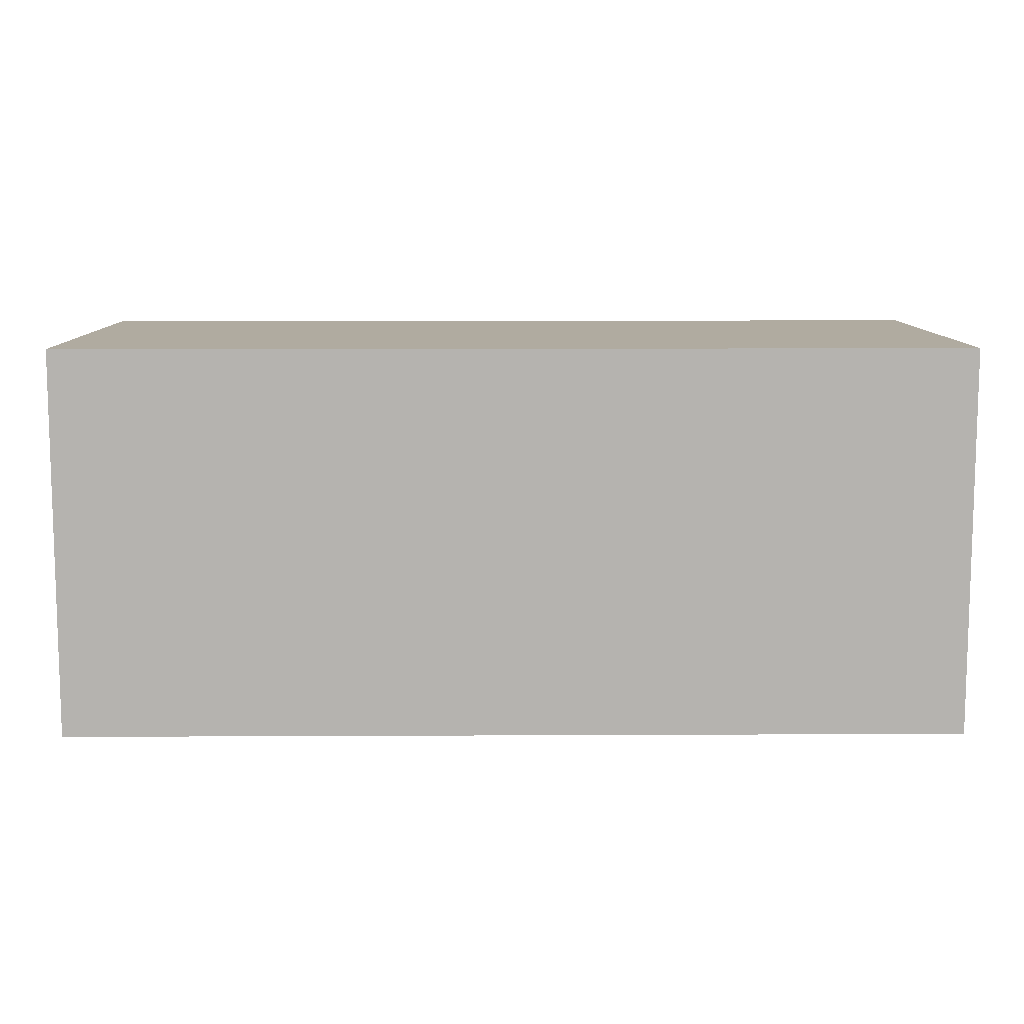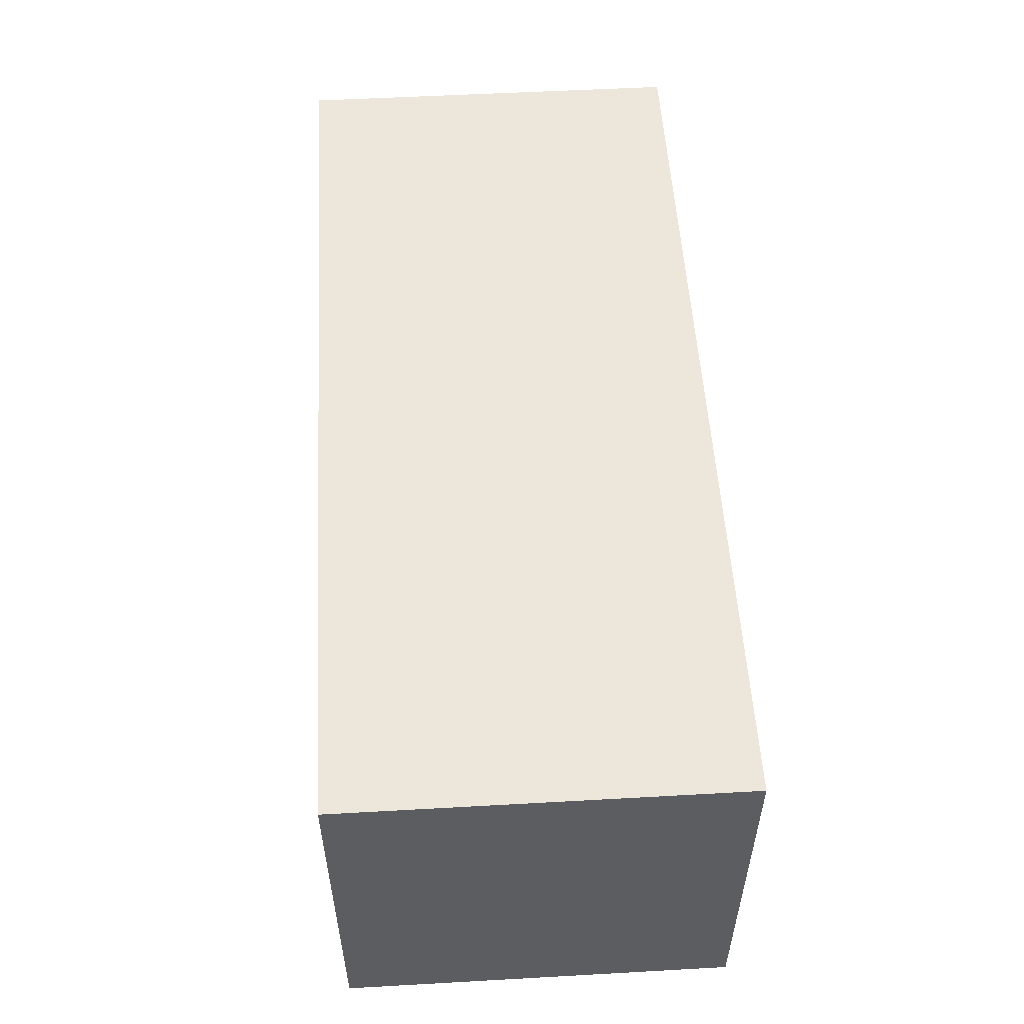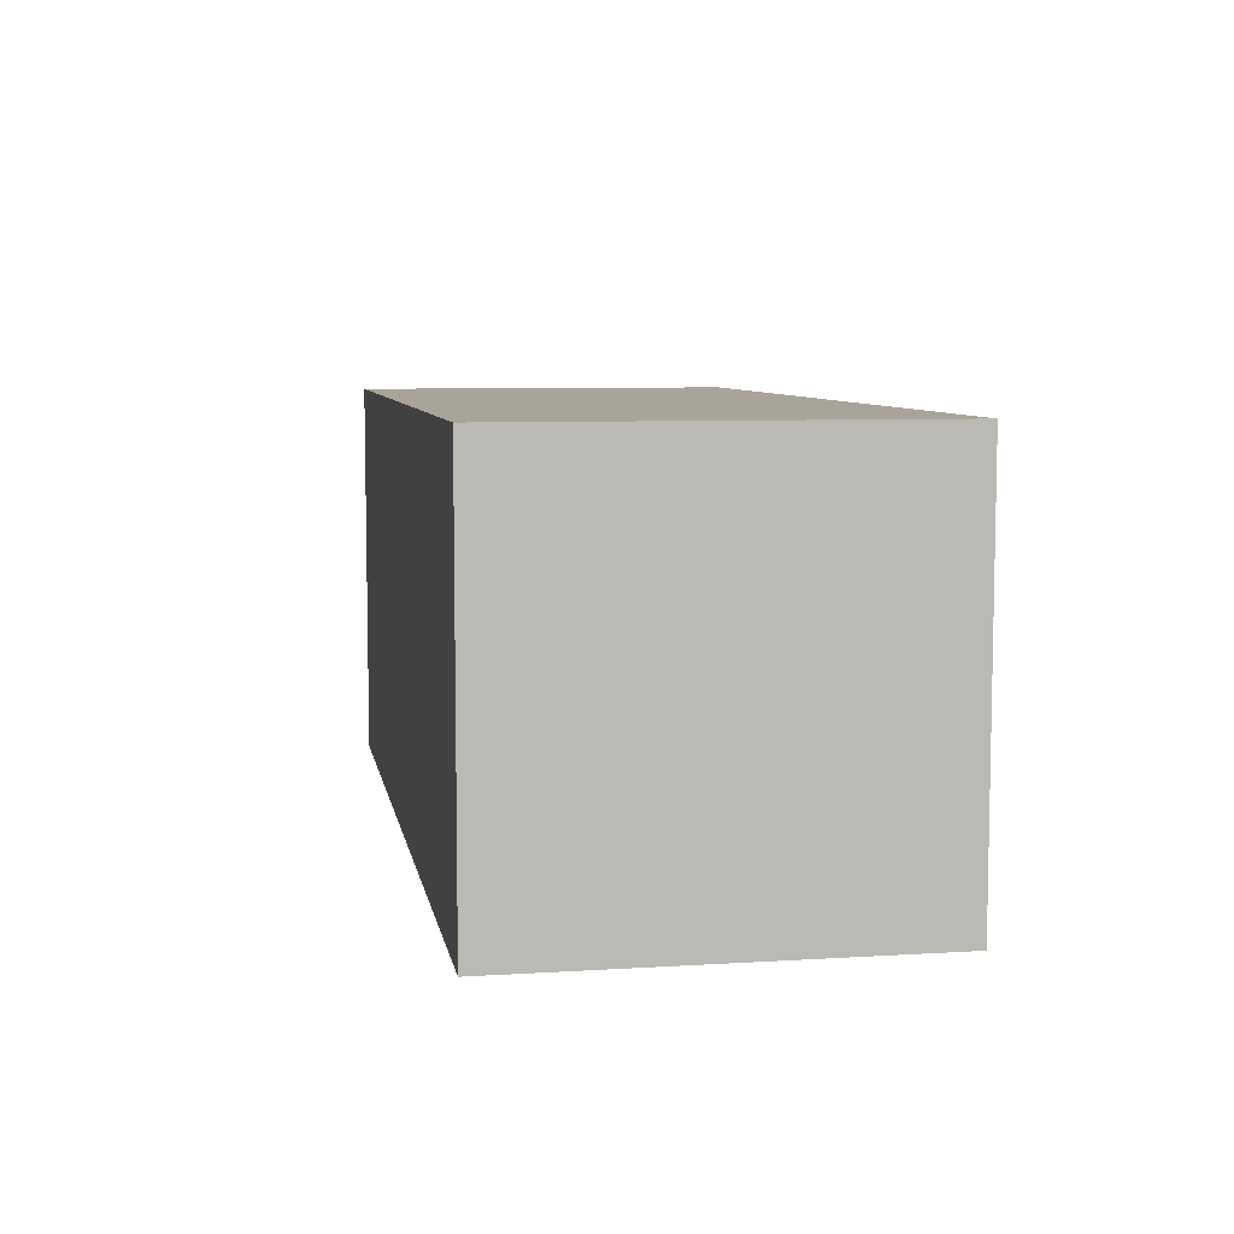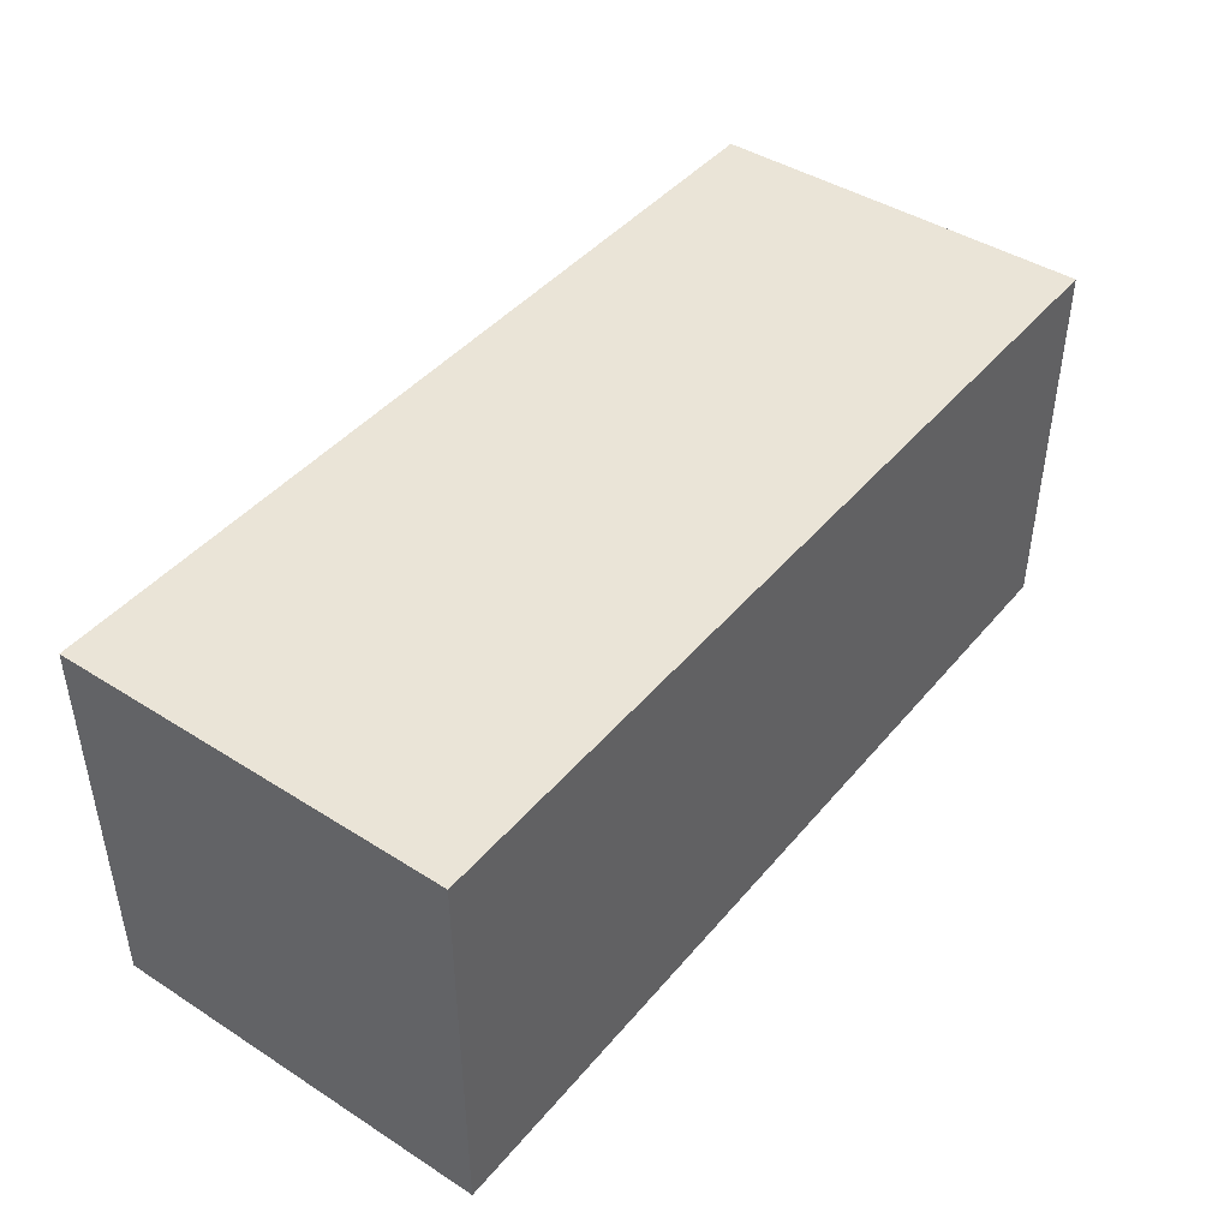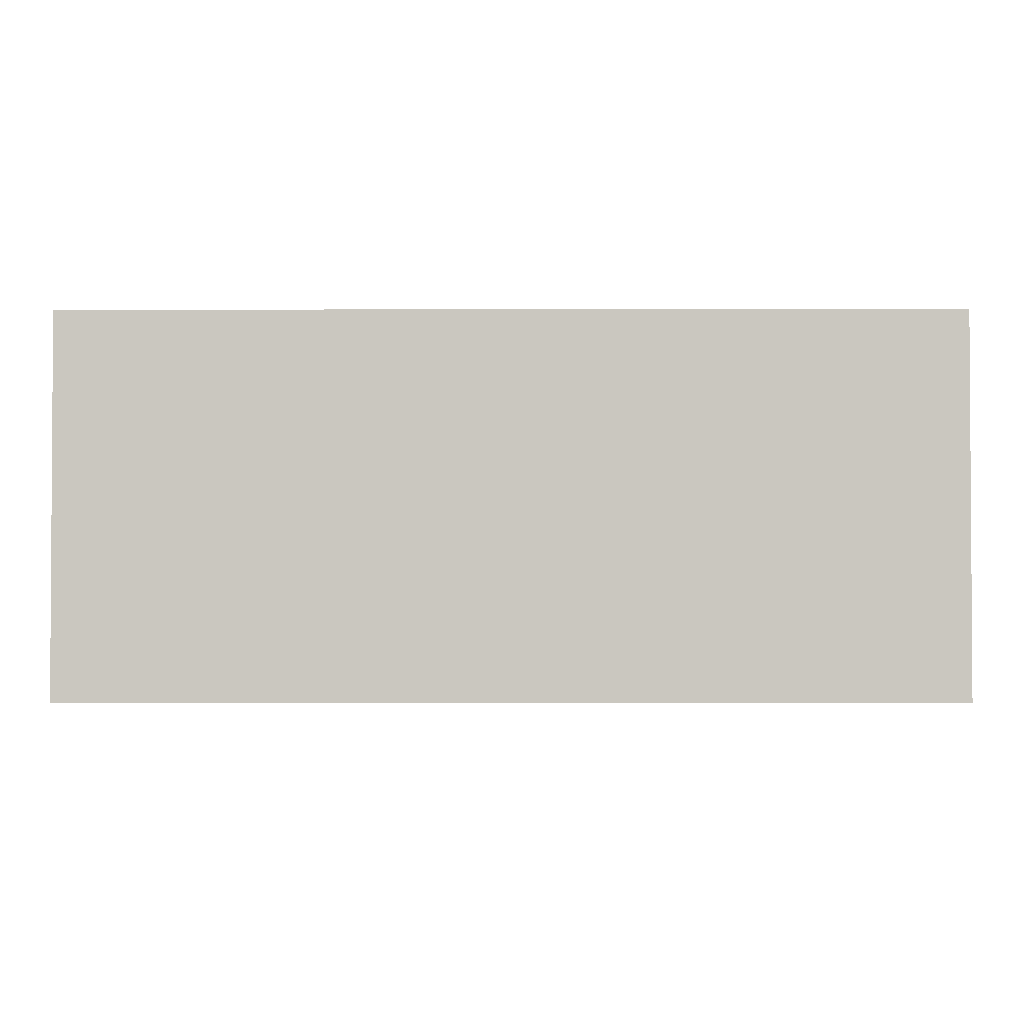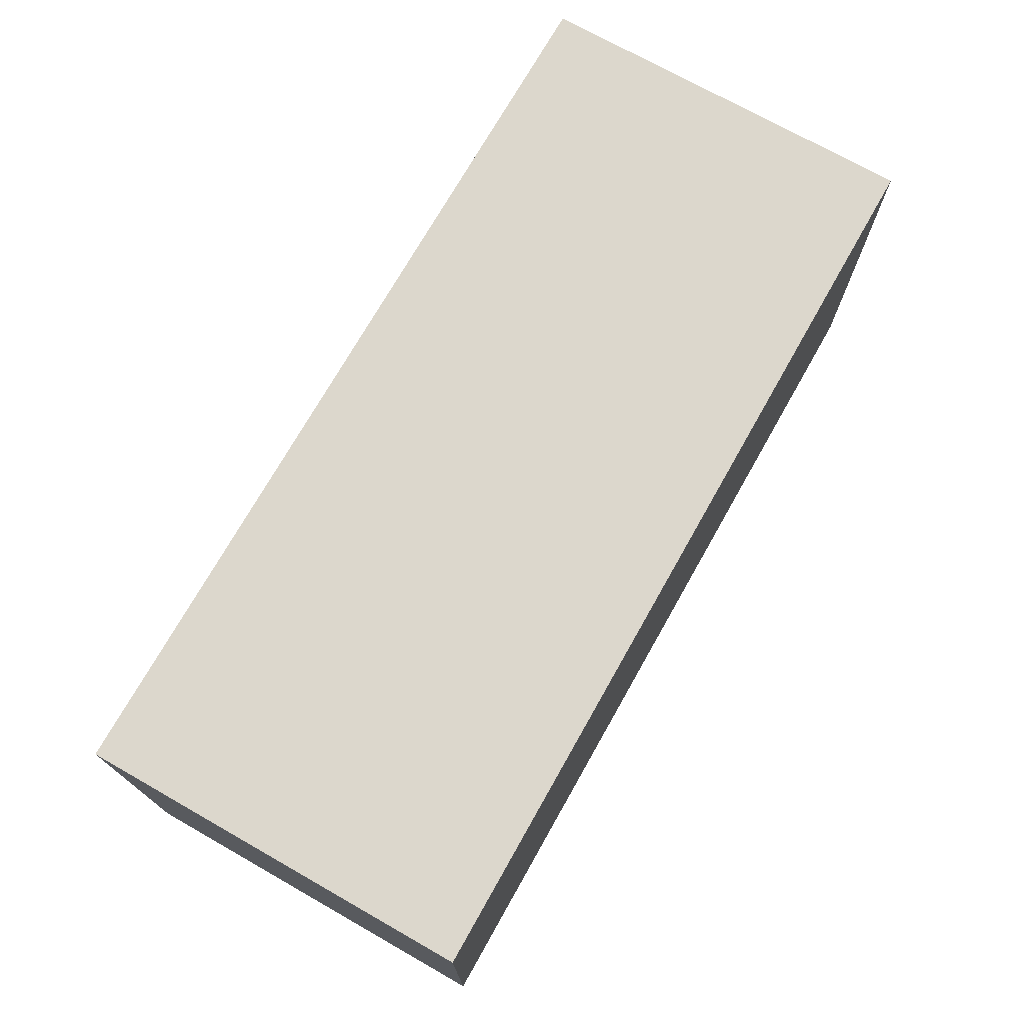
<metadata>
{"format":"obj","ext":"obj","renderer":"f3d","projection":"perspective","resolution":1024,"background":"white","views":[{"elev":9.8,"azim":-0.7,"up":"+Y"},{"elev":53.9,"azim":86.6,"up":"+Y"},{"elev":7.2,"azim":-100.1,"up":"+Z"},{"elev":43.7,"azim":-53.2,"up":"+Y"},{"elev":-1.9,"azim":0.5,"up":"+Y"},{"elev":72.8,"azim":-60.5,"up":"+Z"}]}
</metadata>
<code>
v 1.658 2.395 -0.3301
v 1.588 2.395 -0.3301
v 1.588 2.365 -0.3301
v 1.658 2.365 -0.3301
v 1.588 2.365 -0.3601
v 1.588 2.395 -0.3601
v 1.658 2.395 -0.3601
v 1.658 2.365 -0.3601
v 1.588 2.365 -0.3301
v 1.588 2.365 -0.3601
v 1.658 2.365 -0.3601
v 1.658 2.365 -0.3301
v 1.658 2.395 -0.3601
v 1.588 2.395 -0.3601
v 1.588 2.395 -0.3301
v 1.658 2.395 -0.3301
v 1.658 2.365 -0.3601
v 1.658 2.395 -0.3601
v 1.658 2.395 -0.3301
v 1.658 2.365 -0.3301
v 1.588 2.395 -0.3301
v 1.588 2.395 -0.3601
v 1.588 2.365 -0.3601
v 1.588 2.365 -0.3301
f 1 2 3
f 1 3 4
f 5 6 7
f 5 7 8
f 9 10 11
f 9 11 12
f 13 14 15
f 13 15 16
f 17 18 19
f 17 19 20
f 21 22 23
f 21 23 24

</code>
